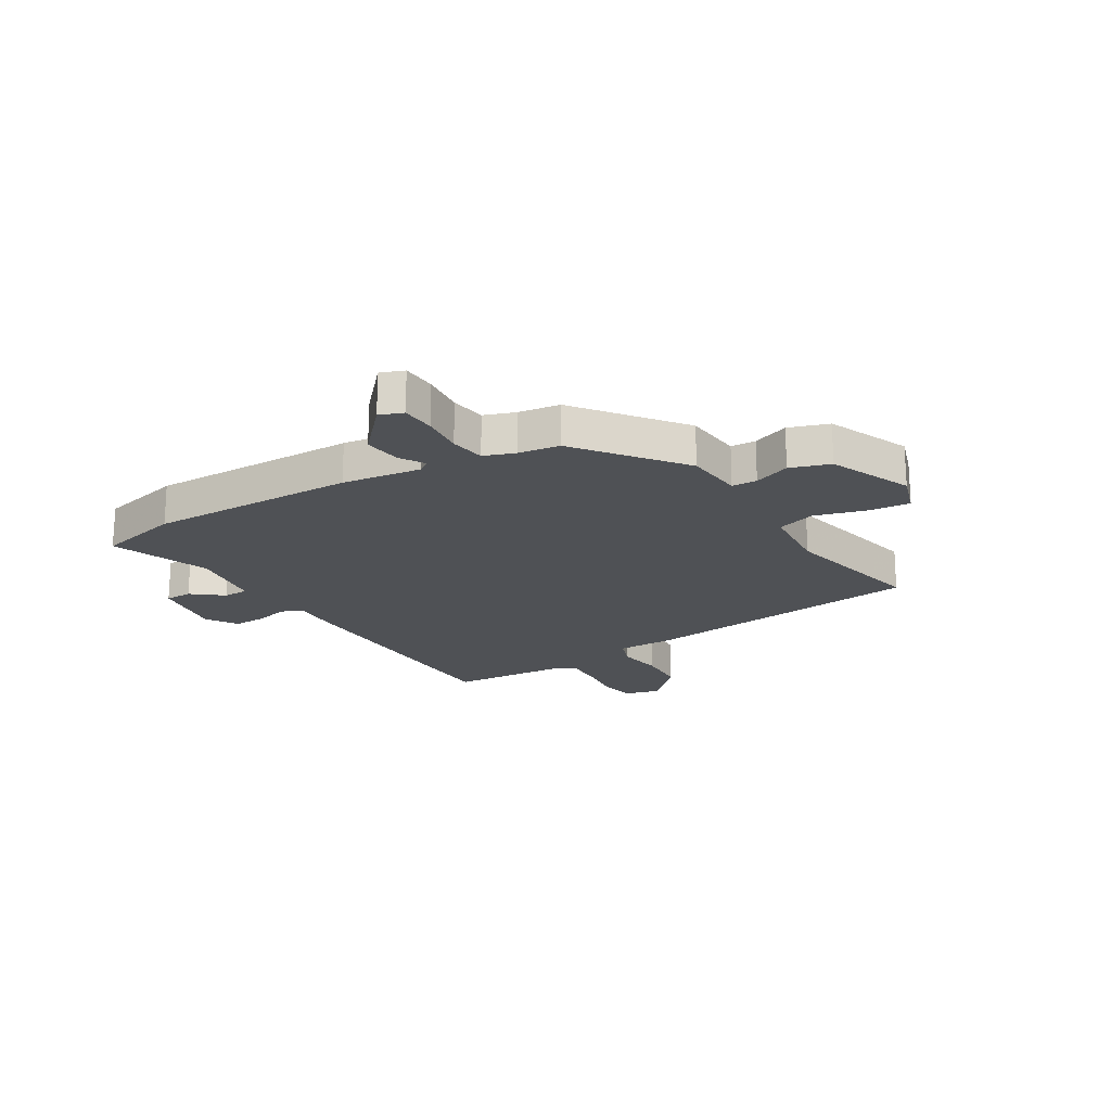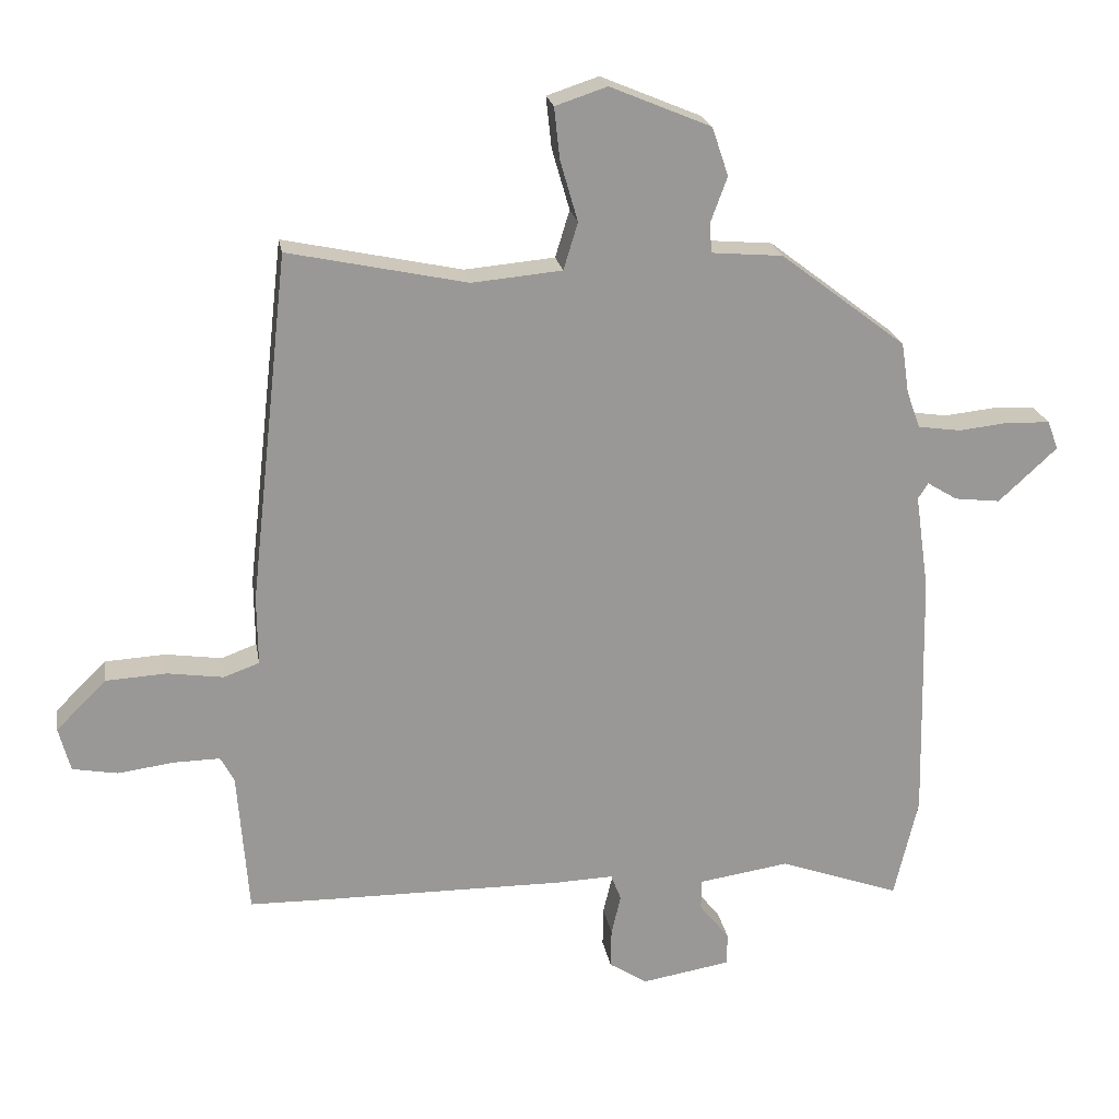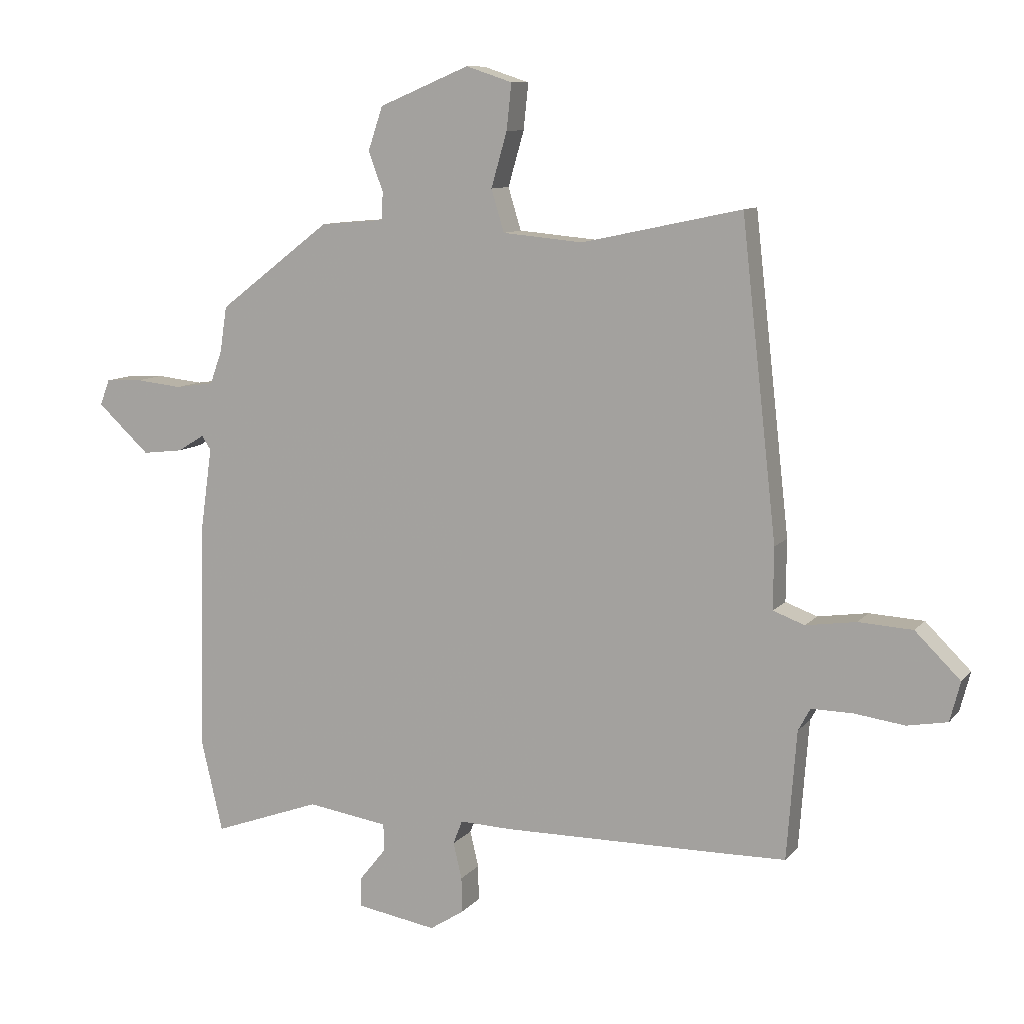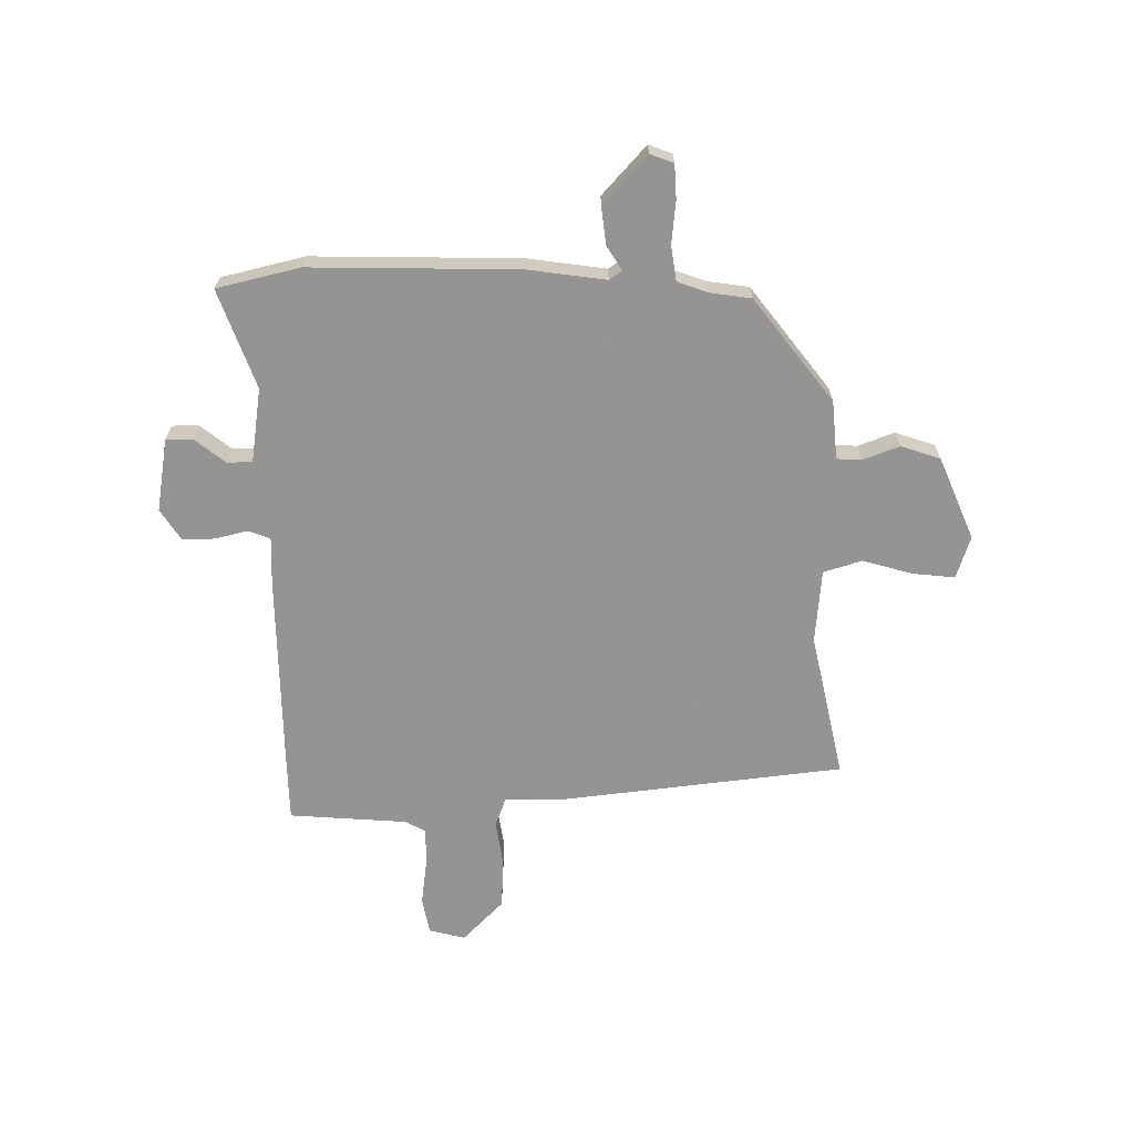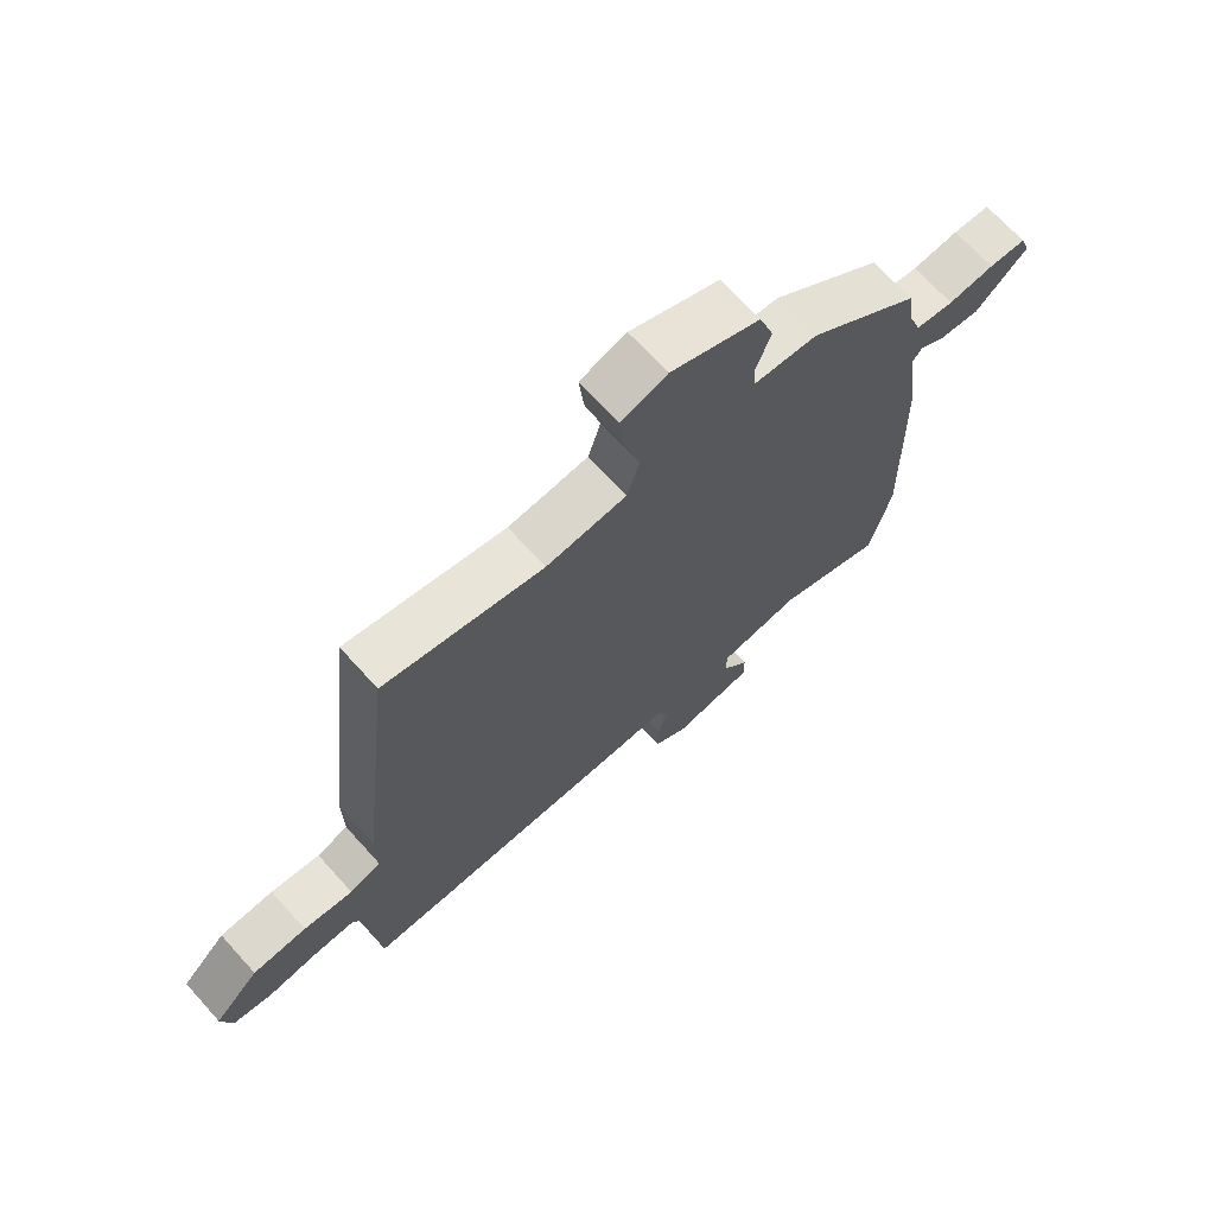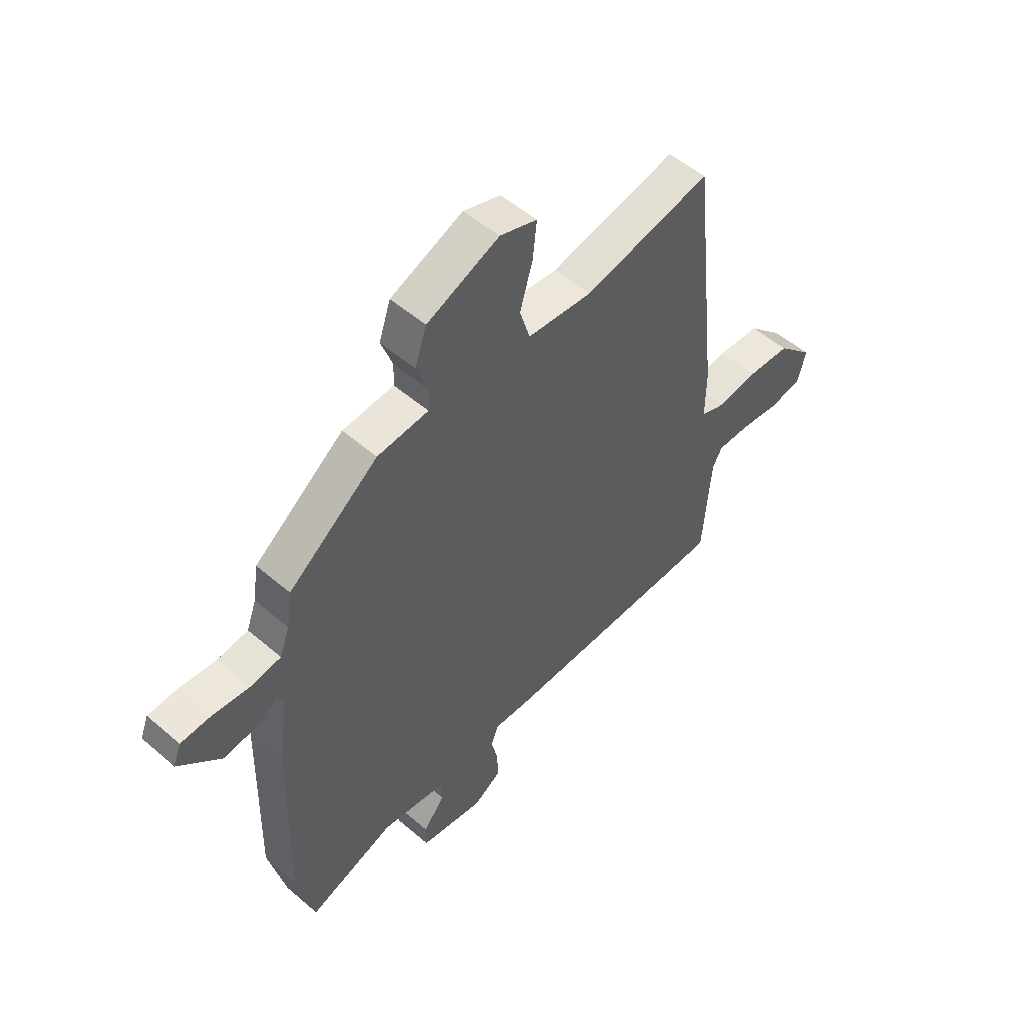
<metadata>
{"format":"obj","ext":"obj","renderer":"f3d","projection":"perspective","resolution":1024,"background":"white","views":[{"elev":-20.1,"azim":-58.4,"up":"+Y"},{"elev":21.7,"azim":170.5,"up":"+Z"},{"elev":9.7,"azim":22.6,"up":"+Z"},{"elev":-66.9,"azim":-89.3,"up":"+Y"},{"elev":69.2,"azim":137.9,"up":"+Z"},{"elev":52.3,"azim":-47.1,"up":"+Z"}]}
</metadata>
<code>
v -0.484 0.07 -0.568
v -0.519 0.07 -0.419
v -0.511 0.07 -0.047
v -0.491 0.07 0.094
v -0.506 0.07 0.117
v -0.55 0.07 0.09
v -0.617 0.07 0.082
v -0.703 0.07 0.161
v -0.687 0.07 0.203
v -0.626 0.07 0.206
v -0.55 0.07 0.198
v -0.487 0.07 0.207
v -0.467 0.07 0.262
v -0.456 0.07 0.336
v -0.272 0.07 0.477
v -0.167 0.07 0.486
v -0.165 0.07 0.531
v -0.189 0.07 0.596
v -0.165 0.07 0.667
v -0.017 0.07 0.729
v 0.059 0.07 0.704
v 0.051 0.07 0.629
v 0.025 0.07 0.539
v 0.046 0.07 0.47
v 0.178 0.07 0.458
v 0.44 0.07 0.514
v 0.498 0.07 -0.001
v 0.497 0.07 -0.102
v 0.549 0.07 -0.121
v 0.631 0.07 -0.109
v 0.72 0.07 -0.114
v 0.794 0.07 -0.187
v 0.777 0.07 -0.252
v 0.711 0.07 -0.264
v 0.629 0.07 -0.253
v 0.561 0.07 -0.252
v 0.541 0.07 -0.289
v 0.525 0.07 -0.5
v 0.406 0.07 -0.502
v 0.055 0.07 -0.505
v -0.03 0.07 -0.502
v -0.045 0.07 -0.541
v -0.031 0.07 -0.6
v -0.03 0.07 -0.658
v -0.086 0.07 -0.694
v -0.217 0.07 -0.672
v -0.217 0.07 -0.624
v -0.173 0.07 -0.569
v -0.174 0.07 -0.524
v -0.307 0.07 -0.504
v -0.484 0 -0.568
v -0.519 0 -0.419
v -0.511 0 -0.047
v -0.491 0 0.094
v -0.506 0 0.117
v -0.55 0 0.09
v -0.617 0 0.082
v -0.703 0 0.161
v -0.687 0 0.203
v -0.626 0 0.206
v -0.55 0 0.198
v -0.487 0 0.207
v -0.467 0 0.262
v -0.456 0 0.336
v -0.272 0 0.477
v -0.167 0 0.486
v -0.165 0 0.531
v -0.189 0 0.596
v -0.165 0 0.667
v -0.017 0 0.729
v 0.059 0 0.704
v 0.051 0 0.629
v 0.025 0 0.539
v 0.046 0 0.47
v 0.178 0 0.458
v 0.44 0 0.514
v 0.498 0 -0.001
v 0.497 0 -0.102
v 0.549 0 -0.121
v 0.631 0 -0.109
v 0.72 0 -0.114
v 0.794 0 -0.187
v 0.777 0 -0.252
v 0.711 0 -0.264
v 0.629 0 -0.253
v 0.561 0 -0.252
v 0.541 0 -0.289
v 0.525 0 -0.5
v 0.406 0 -0.502
v 0.055 0 -0.505
v -0.03 0 -0.502
v -0.045 0 -0.541
v -0.031 0 -0.6
v -0.03 0 -0.658
v -0.086 0 -0.694
v -0.217 0 -0.672
v -0.217 0 -0.624
v -0.173 0 -0.569
v -0.174 0 -0.524
v -0.307 0 -0.504
f 45 46 47 48
f 45 48 49
f 42 43 44 45
f 42 45 49
f 41 42 49 50
f 37 38 39 40
f 36 37 40 41
f 32 33 34 35
f 32 35 36
f 29 30 31 32
f 29 32 36
f 28 29 36 41
f 25 26 27 28
f 24 25 28 41
f 20 21 22 23
f 18 19 20 23
f 17 18 23 24
f 16 17 24 41
f 13 14 15 16
f 12 13 16 41
f 8 9 10 11
f 5 6 7 8
f 5 8 11 12
f 1 2 3 4
f 50 1 4
f 12 41 50 4
f 4 5 12
f 98 97 96 95
f 99 98 95
f 95 94 93 92
f 99 95 92
f 100 99 92 91
f 90 89 88 87
f 91 90 87 86
f 85 84 83 82
f 86 85 82
f 82 81 80 79
f 86 82 79
f 91 86 79 78
f 78 77 76 75
f 91 78 75 74
f 73 72 71 70
f 73 70 69 68
f 74 73 68 67
f 91 74 67 66
f 66 65 64 63
f 91 66 63 62
f 61 60 59 58
f 58 57 56 55
f 62 61 58 55
f 54 53 52 51
f 54 51 100
f 54 100 91 62
f 62 55 54
f 1 51 52 2
f 2 52 53 3
f 3 53 54 4
f 4 54 55 5
f 5 55 56 6
f 6 56 57 7
f 7 57 58 8
f 8 58 59 9
f 9 59 60 10
f 10 60 61 11
f 11 61 62 12
f 12 62 63 13
f 13 63 64 14
f 14 64 65 15
f 15 65 66 16
f 16 66 67 17
f 17 67 68 18
f 18 68 69 19
f 19 69 70 20
f 20 70 71 21
f 21 71 72 22
f 22 72 73 23
f 23 73 74 24
f 24 74 75 25
f 25 75 76 26
f 26 76 77 27
f 27 77 78 28
f 28 78 79 29
f 29 79 80 30
f 30 80 81 31
f 31 81 82 32
f 32 82 83 33
f 33 83 84 34
f 34 84 85 35
f 35 85 86 36
f 36 86 87 37
f 37 87 88 38
f 38 88 89 39
f 39 89 90 40
f 40 90 91 41
f 41 91 92 42
f 42 92 93 43
f 43 93 94 44
f 44 94 95 45
f 45 95 96 46
f 46 96 97 47
f 47 97 98 48
f 48 98 99 49
f 49 99 100 50
f 50 100 51 1

</code>
